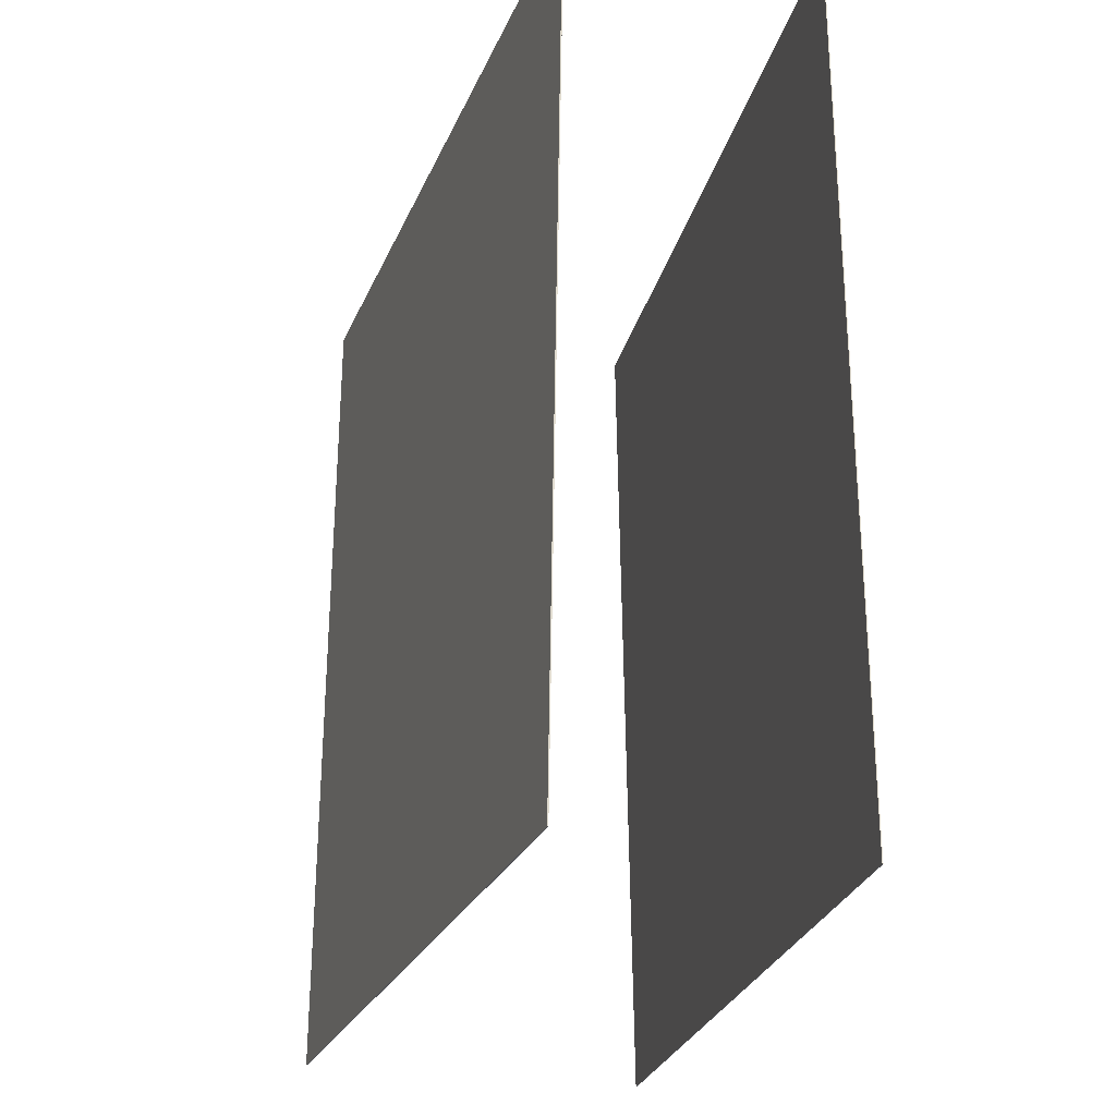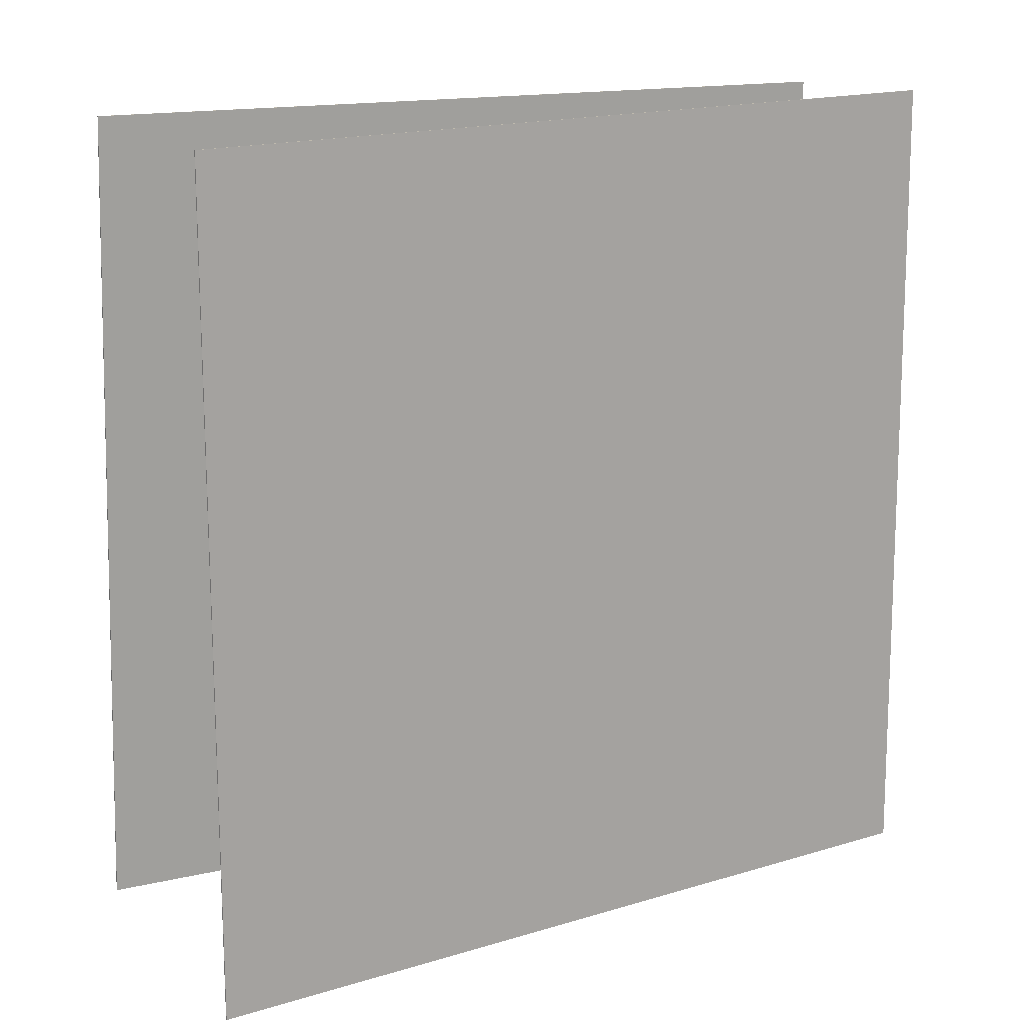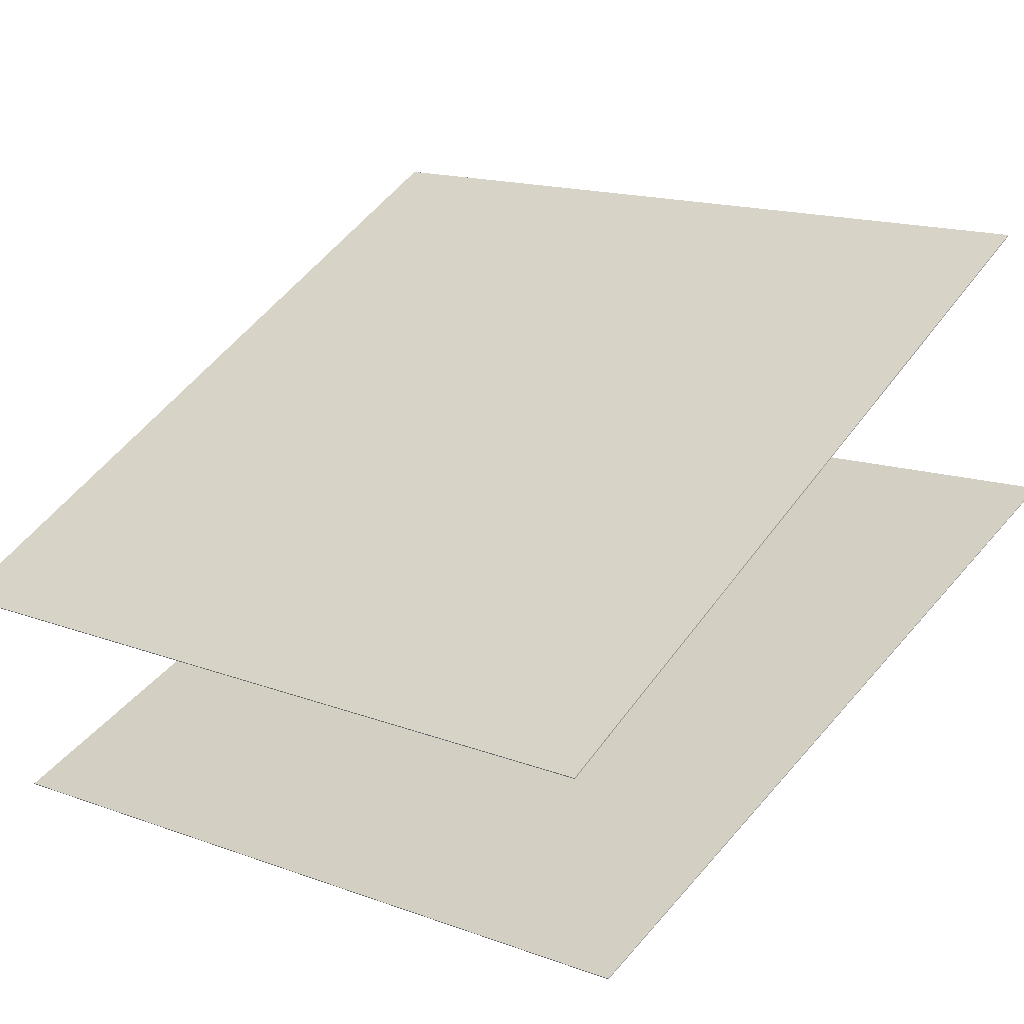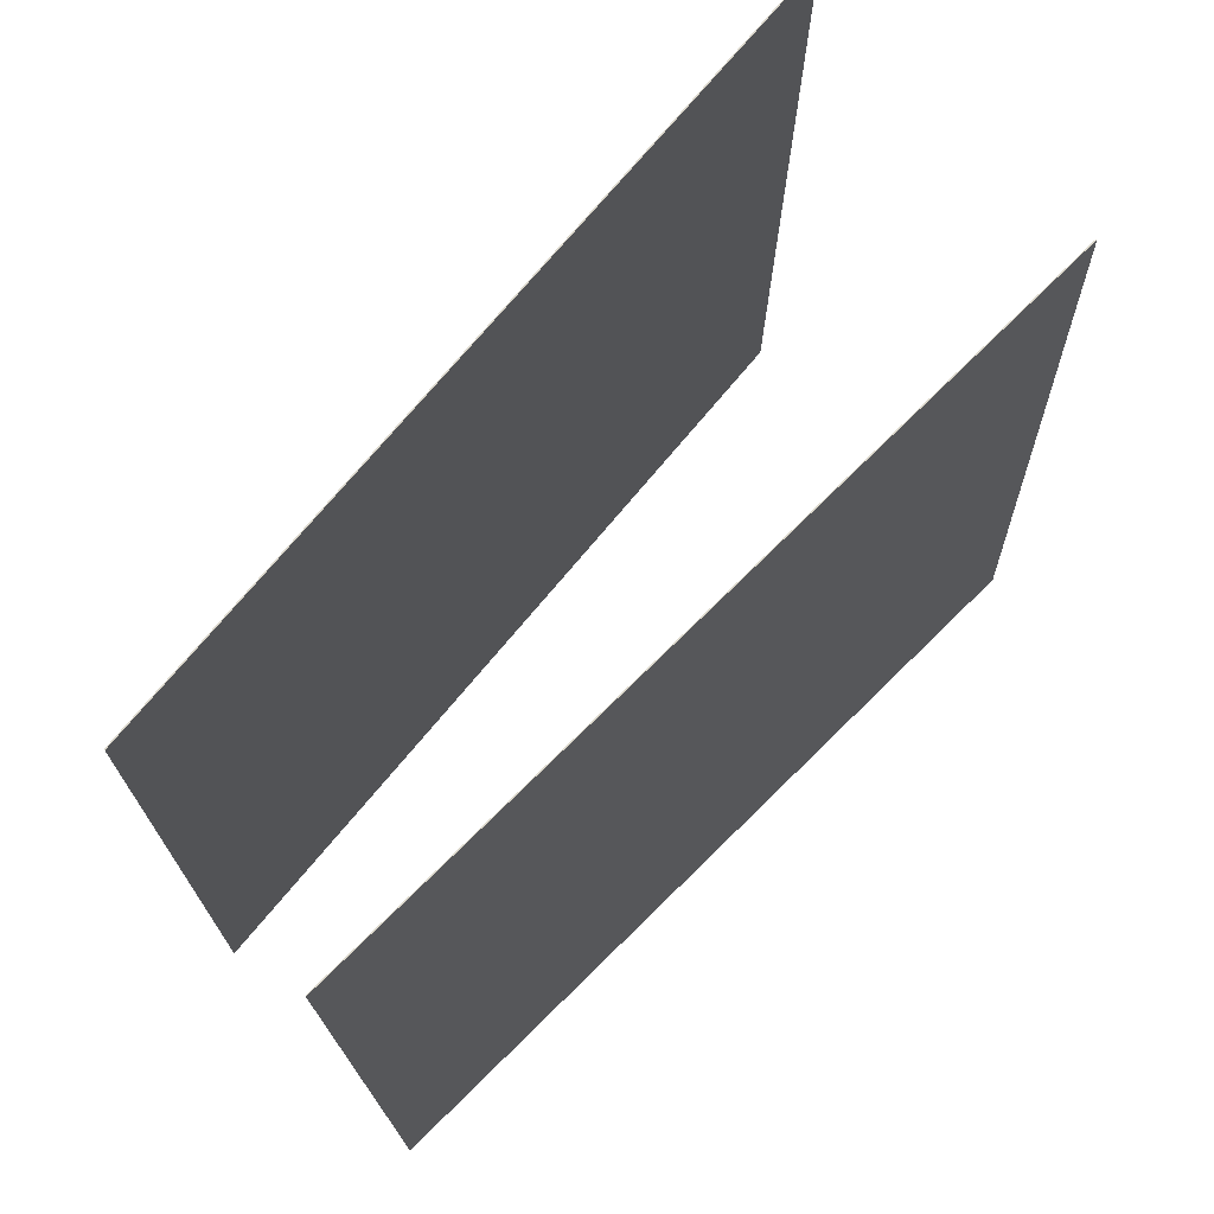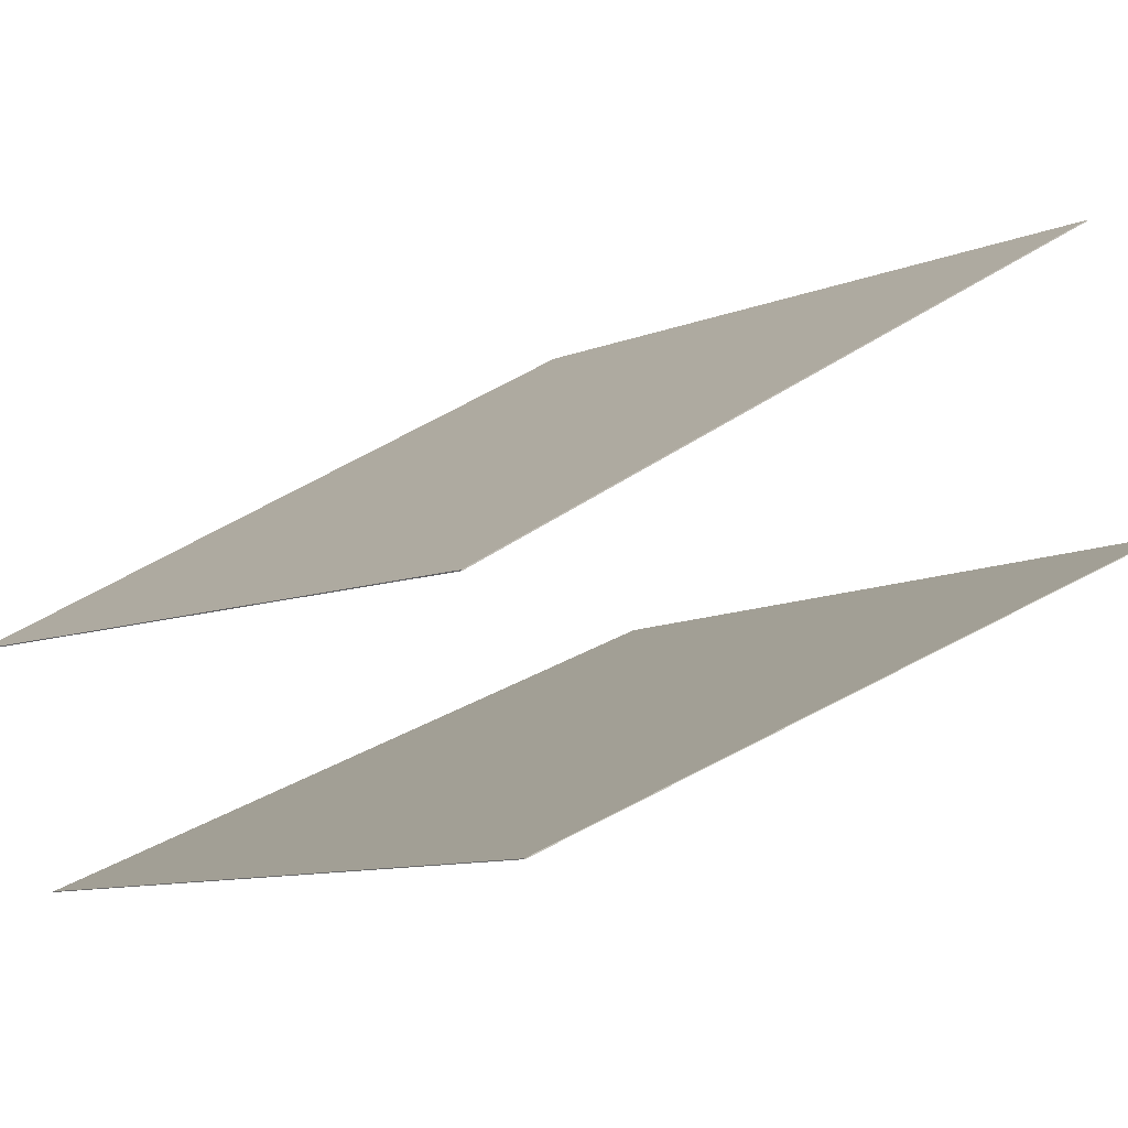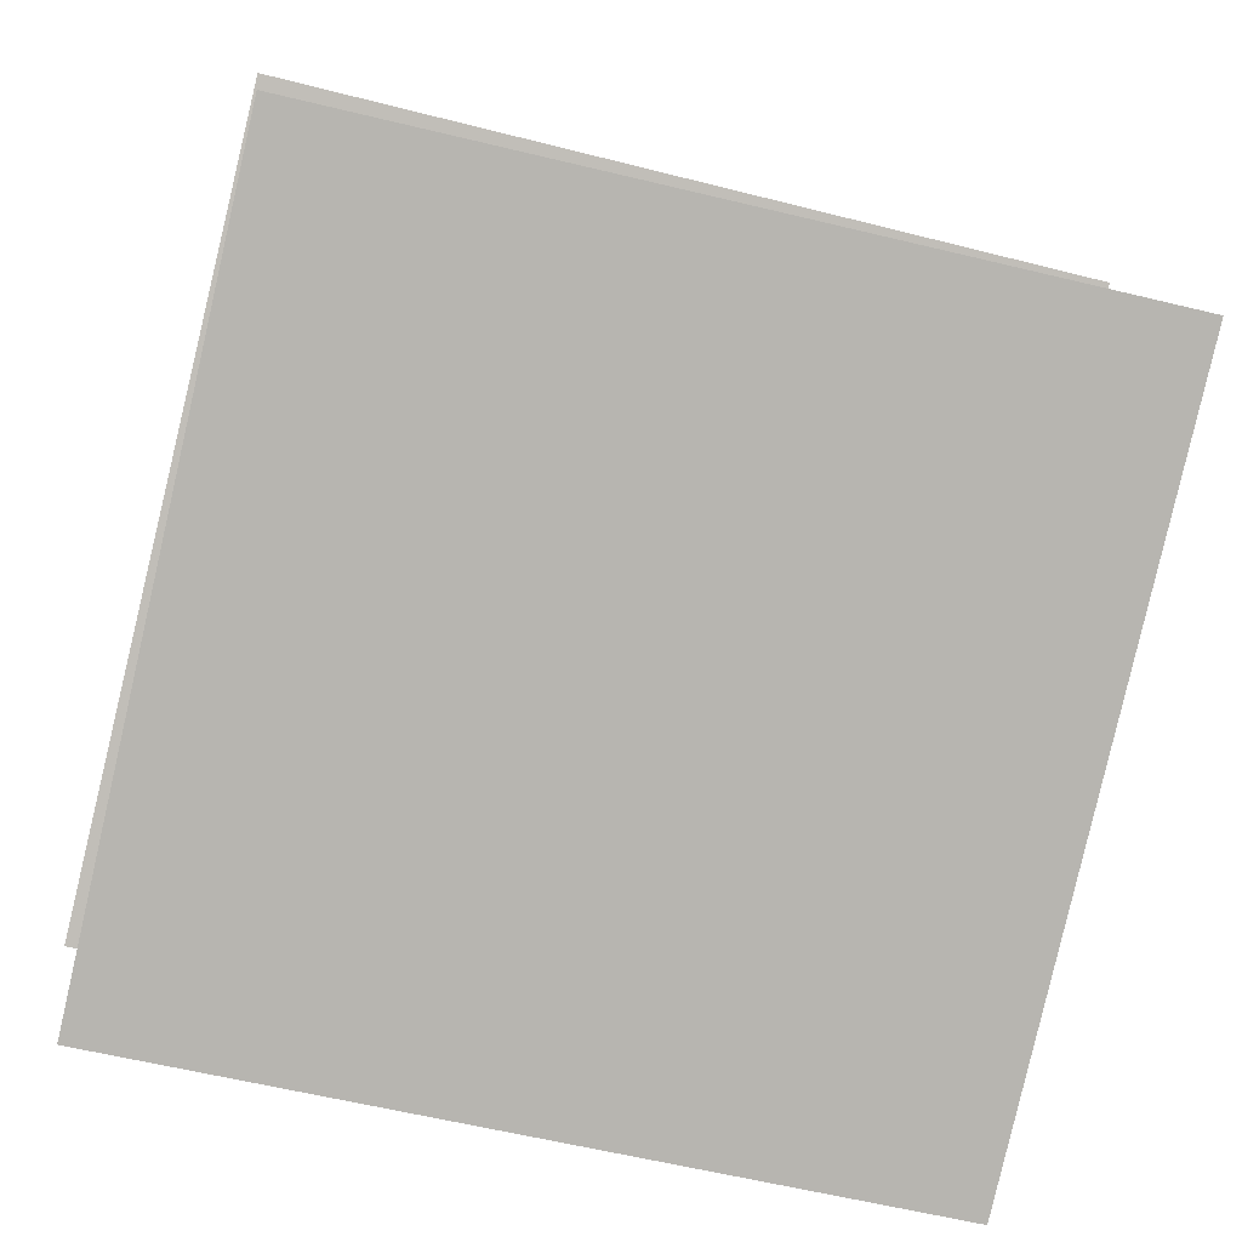
<metadata>
{"format":"obj","ext":"obj","renderer":"f3d","projection":"perspective","resolution":1024,"background":"white","views":[{"elev":-23.7,"azim":101.4,"up":"+Y"},{"elev":16.6,"azim":-4.3,"up":"+Y"},{"elev":13.8,"azim":129.6,"up":"+Z"},{"elev":72.6,"azim":158.5,"up":"+Y"},{"elev":-8.2,"azim":142.3,"up":"+Z"},{"elev":-57.8,"azim":-105.1,"up":"+Z"}]}
</metadata>
<code>
v 0.4828 0.4623 -0.08955
v 0.4822 0.4623 -0.09063
v -0.3603 0.4678 0.3741
v -0.3609 0.4678 0.373
v 0.4843 -0.5061 -0.07535
v 0.4837 -0.5061 -0.07642
v -0.3589 -0.5006 0.3883
v -0.3594 -0.5006 0.3872
f 1.0 7.0 5.0
f 1.0 3.0 7.0
f 1.0 4.0 3.0
f 1.0 2.0 4.0
f 3.0 8.0 7.0
f 3.0 4.0 8.0
f 5.0 7.0 8.0
f 5.0 8.0 6.0
f 1.0 5.0 6.0
f 1.0 6.0 2.0
f 2.0 6.0 8.0
f 2.0 8.0 4.0
v 0.3746 -0.5243 -0.3582
v -0.508 -0.5095 0.0183
v 0.3966 0.4424 -0.3445
v -0.4859 0.4572 0.03206
v 0.375 -0.5243 -0.3573
v -0.5076 -0.5096 0.01923
v 0.397 0.4424 -0.3435
v -0.4855 0.4572 0.03299
f 9.0 15.0 13.0
f 9.0 11.0 15.0
f 9.0 12.0 11.0
f 9.0 10.0 12.0
f 11.0 16.0 15.0
f 11.0 12.0 16.0
f 13.0 15.0 16.0
f 13.0 16.0 14.0
f 9.0 13.0 14.0
f 9.0 14.0 10.0
f 10.0 14.0 16.0
f 10.0 16.0 12.0

</code>
